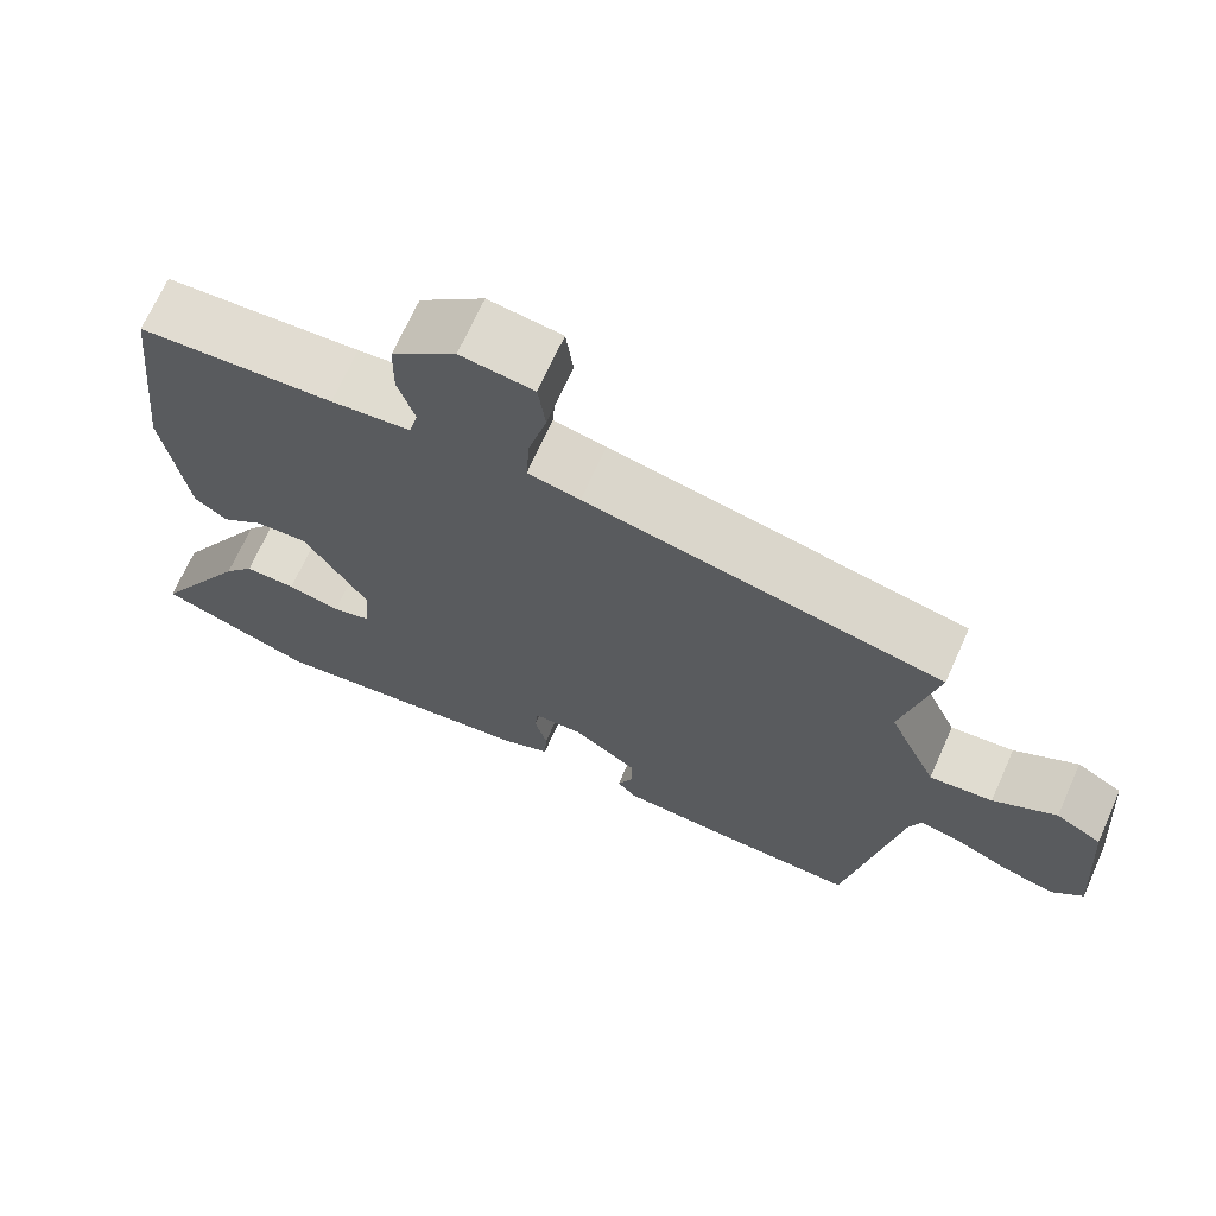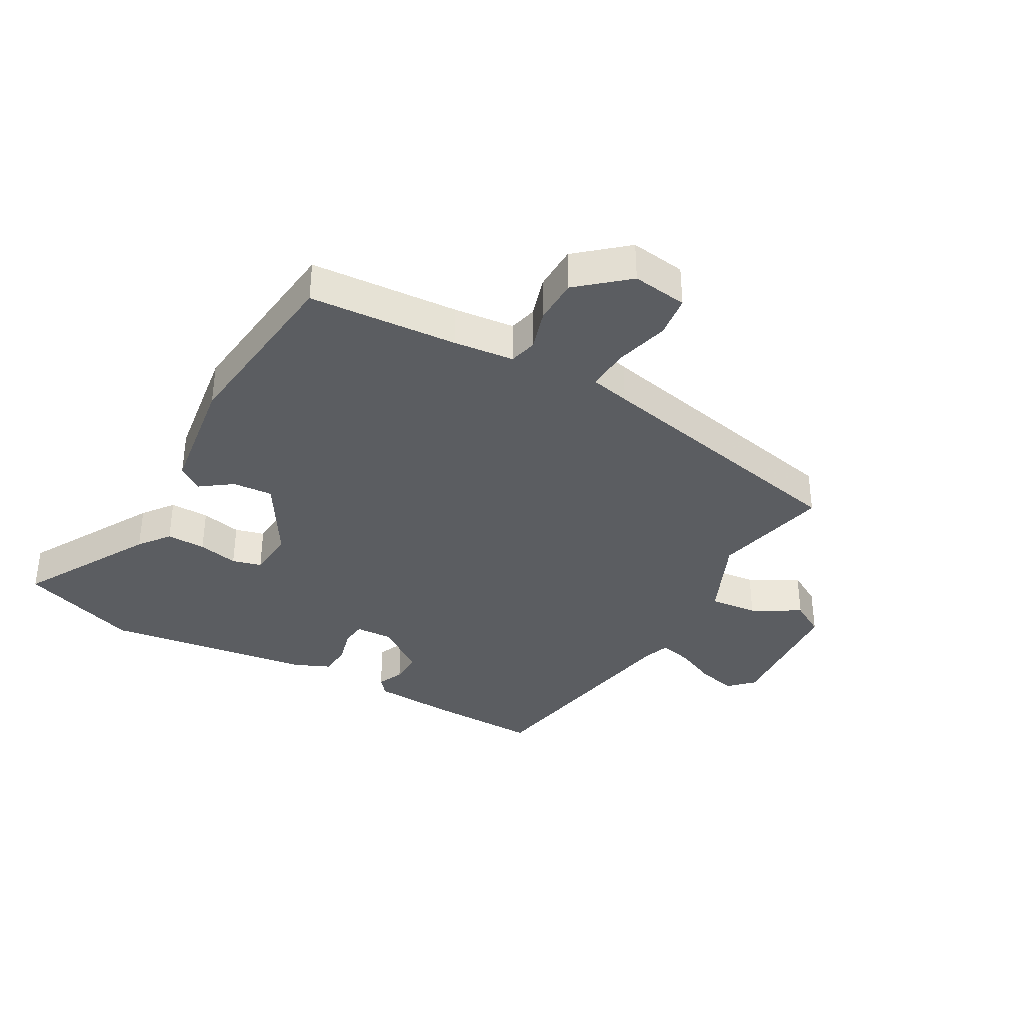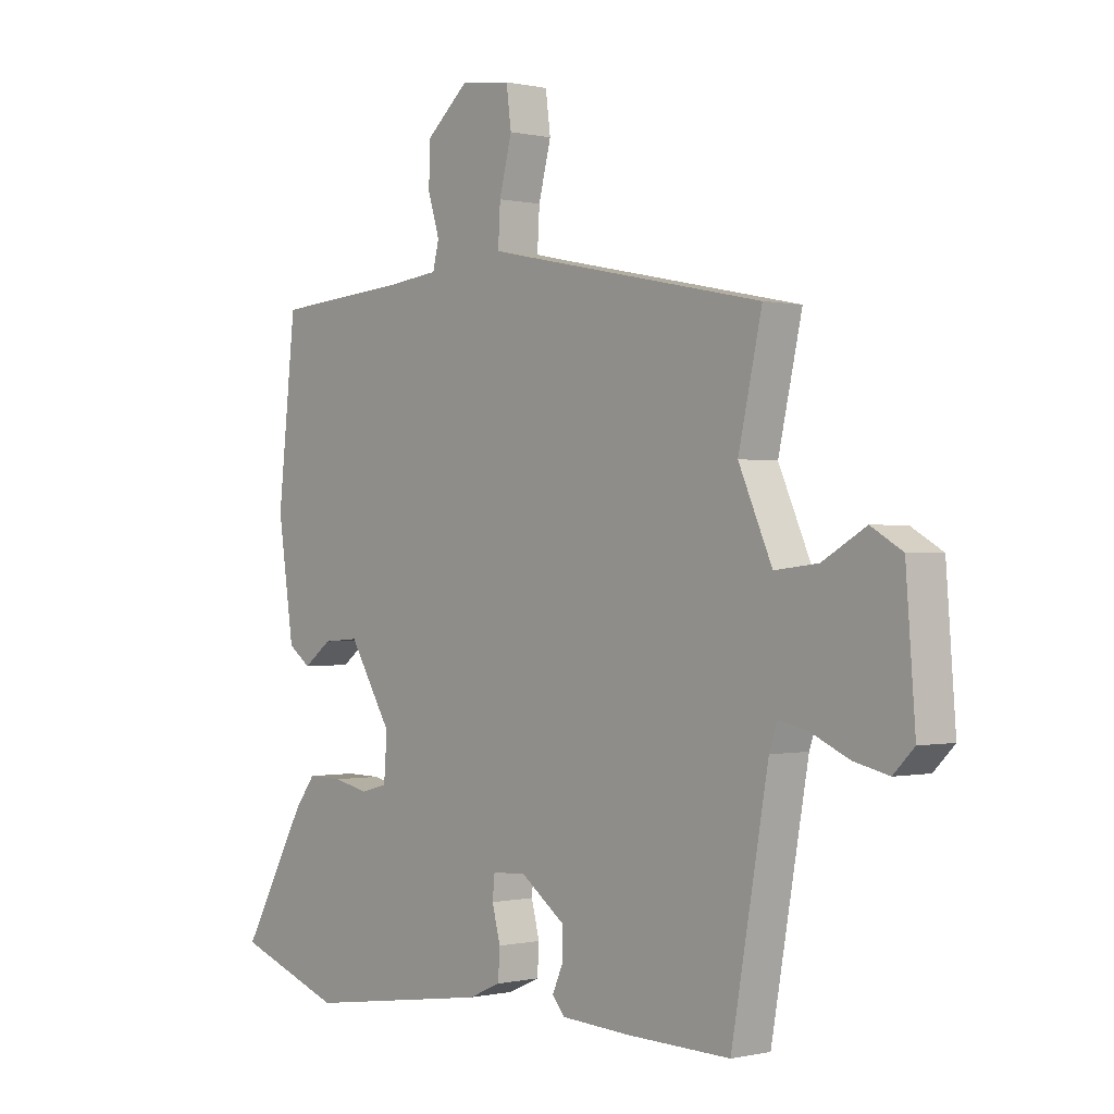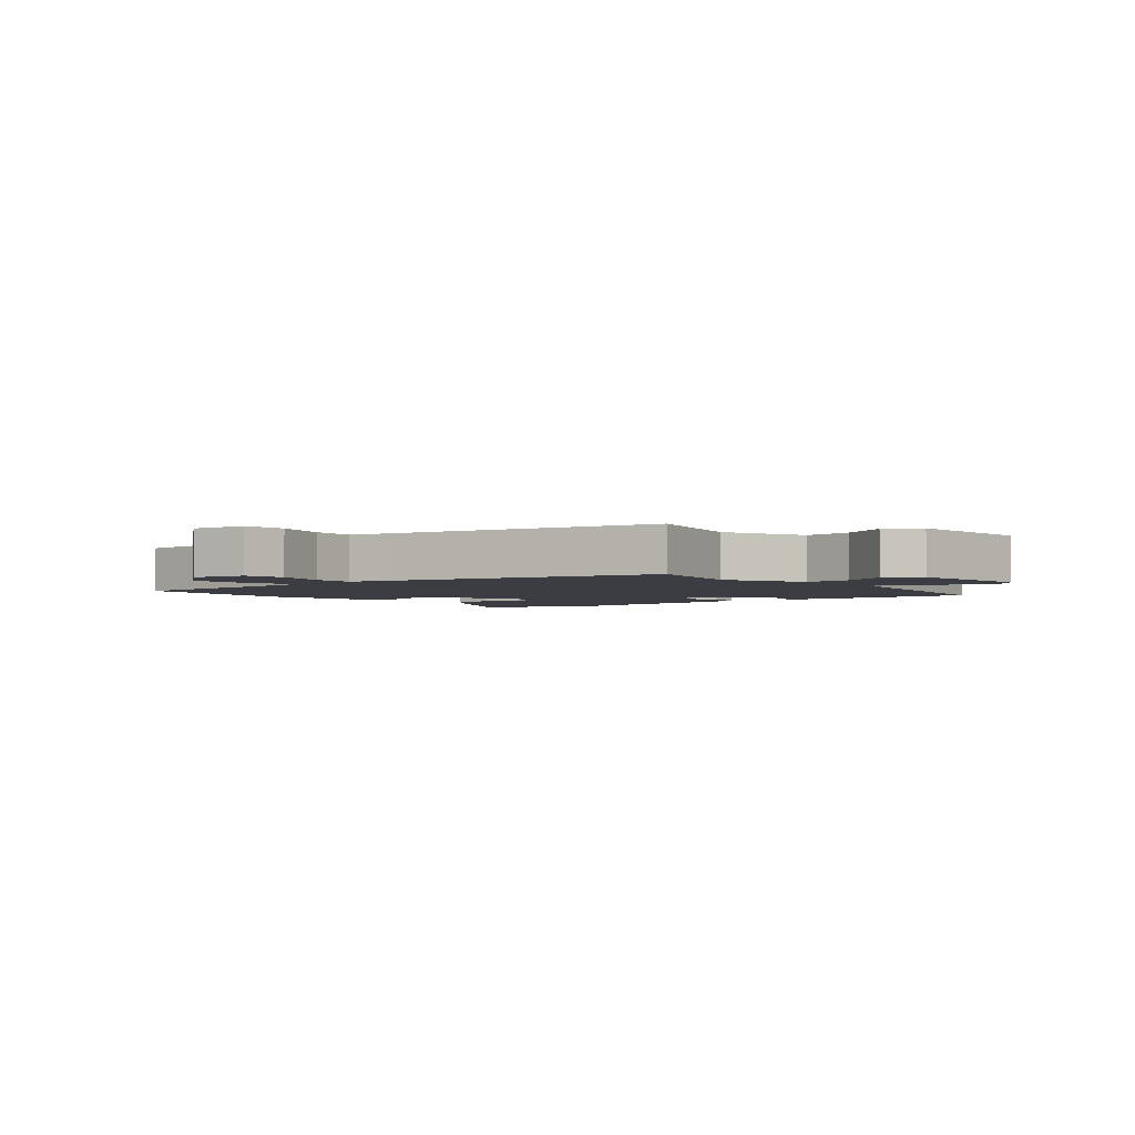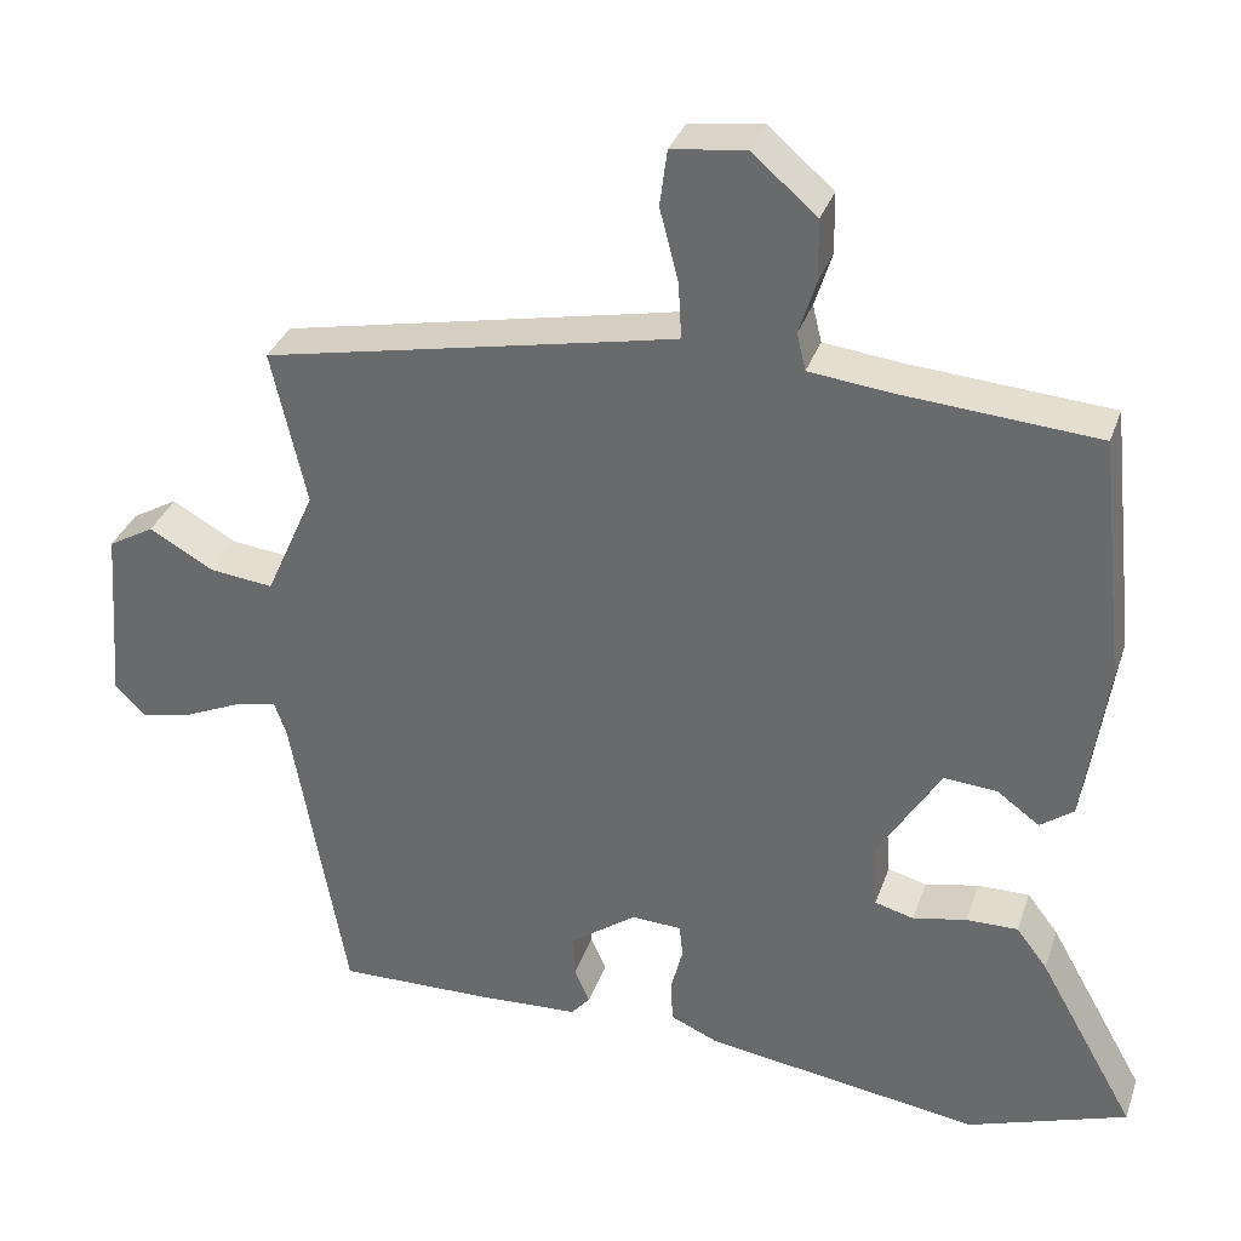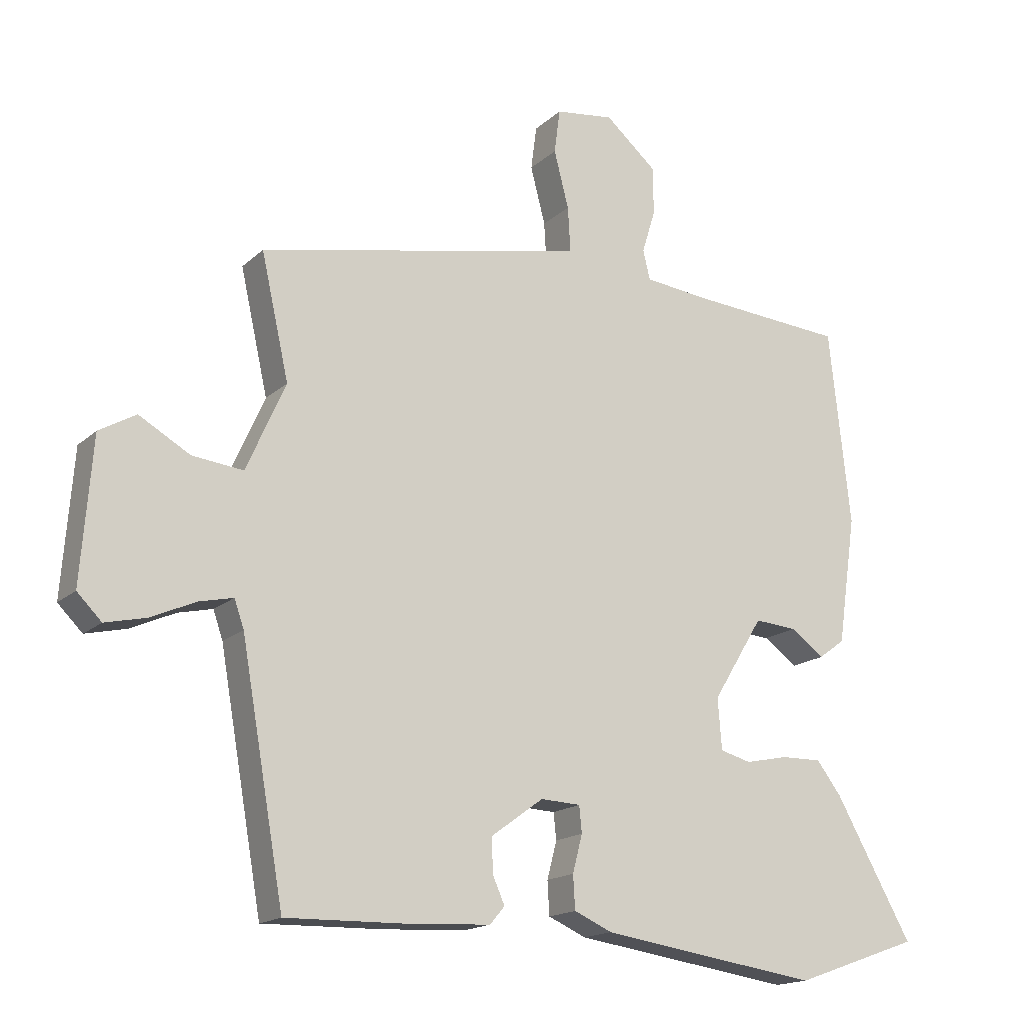
<metadata>
{"format":"obj","ext":"obj","renderer":"f3d","projection":"perspective","resolution":1024,"background":"white","views":[{"elev":69.3,"azim":24.1,"up":"+Z"},{"elev":-36.2,"azim":-29.6,"up":"+Y"},{"elev":-0.1,"azim":49.5,"up":"+Z"},{"elev":-2.9,"azim":38.8,"up":"+Y"},{"elev":33.7,"azim":-162.3,"up":"+Z"},{"elev":-16.6,"azim":149.6,"up":"+Z"}]}
</metadata>
<code>
v 0.508 0.07 0.435
v 0.465 0.07 0.243
v 0.526 0.07 0.106
v 0.605 0.07 0.115
v 0.684 0.07 0.16
v 0.741 0.07 0.127
v 0.758 0.07 -0.095
v 0.72 0.07 -0.133
v 0.656 0.07 -0.118
v 0.587 0.07 -0.087
v 0.534 0.07 -0.075
v 0.519 0.07 -0.118
v 0.452 0.07 -0.498
v 0.265 0.07 -0.494
v 0.136 0.07 -0.487
v 0.113 0.07 -0.46
v 0.132 0.07 -0.417
v 0.133 0.07 -0.364
v 0.052 0.07 -0.305
v -0.01 0.07 -0.308
v -0.014 0.07 -0.349
v 0.001 0.07 -0.407
v -0.002 0.07 -0.459
v -0.061 0.07 -0.485
v -0.401 0.07 -0.535
v -0.597 0.07 -0.466
v -0.477 0.07 -0.252
v -0.439 0.07 -0.202
v -0.375 0.07 -0.203
v -0.309 0.07 -0.217
v -0.261 0.07 -0.204
v -0.255 0.07 -0.125
v -0.334 0.07 0.004
v -0.4 0.07 -0.001
v -0.452 0.07 -0.039
v -0.493 0.07 -0.009
v -0.522 0.07 0.19
v -0.489 0.07 0.495
v -0.245 0.07 0.513
v -0.146 0.07 0.524
v -0.135 0.07 0.57
v -0.156 0.07 0.637
v -0.155 0.07 0.712
v -0.075 0.07 0.781
v 0.016 0.07 0.769
v 0.025 0.07 0.7
v 0.002 0.07 0.611
v -0.002 0.07 0.541
v 0.063 0.07 0.527
v 0.508 0 0.435
v 0.465 0 0.243
v 0.526 0 0.106
v 0.605 0 0.115
v 0.684 0 0.16
v 0.741 0 0.127
v 0.758 0 -0.095
v 0.72 0 -0.133
v 0.656 0 -0.118
v 0.587 0 -0.087
v 0.534 0 -0.075
v 0.519 0 -0.118
v 0.452 0 -0.498
v 0.265 0 -0.494
v 0.136 0 -0.487
v 0.113 0 -0.46
v 0.132 0 -0.417
v 0.133 0 -0.364
v 0.052 0 -0.305
v -0.01 0 -0.308
v -0.014 0 -0.349
v 0.001 0 -0.407
v -0.002 0 -0.459
v -0.061 0 -0.485
v -0.401 0 -0.535
v -0.597 0 -0.466
v -0.477 0 -0.252
v -0.439 0 -0.202
v -0.375 0 -0.203
v -0.309 0 -0.217
v -0.261 0 -0.204
v -0.255 0 -0.125
v -0.334 0 0.004
v -0.4 0 -0.001
v -0.452 0 -0.039
v -0.493 0 -0.009
v -0.522 0 0.19
v -0.489 0 0.495
v -0.245 0 0.513
v -0.146 0 0.524
v -0.135 0 0.57
v -0.156 0 0.637
v -0.155 0 0.712
v -0.075 0 0.781
v 0.016 0 0.769
v 0.025 0 0.7
v 0.002 0 0.611
v -0.002 0 0.541
v 0.063 0 0.527
f 45 46 47
f 44 45 47
f 43 44 47
f 42 43 47
f 41 42 47
f 40 41 47 48
f 37 38 39
f 36 37 39
f 35 36 39
f 34 35 39
f 33 34 39 40
f 40 48 49
f 33 40 49
f 32 33 49
f 28 29 30
f 27 28 30
f 26 27 30
f 25 26 30
f 24 25 30
f 23 24 30
f 22 23 30
f 21 22 30
f 20 21 30 31
f 49 1 2
f 32 49 2
f 31 32 2
f 20 31 2
f 19 20 2
f 15 16 17
f 14 15 17
f 13 14 17
f 12 13 17
f 11 12 17 18
f 8 9 10
f 7 8 10
f 6 7 10
f 5 6 10
f 4 5 10
f 3 4 10 11
f 11 18 19
f 3 11 19
f 2 3 19
f 96 95 94
f 96 94 93
f 96 93 92
f 96 92 91
f 96 91 90
f 97 96 90 89
f 88 87 86
f 88 86 85
f 88 85 84
f 88 84 83
f 89 88 83 82
f 98 97 89
f 98 89 82
f 98 82 81
f 79 78 77
f 79 77 76
f 79 76 75
f 79 75 74
f 79 74 73
f 79 73 72
f 79 72 71
f 79 71 70
f 80 79 70 69
f 51 50 98
f 51 98 81
f 51 81 80
f 51 80 69
f 51 69 68
f 66 65 64
f 66 64 63
f 66 63 62
f 66 62 61
f 67 66 61 60
f 59 58 57
f 59 57 56
f 59 56 55
f 59 55 54
f 59 54 53
f 60 59 53 52
f 68 67 60
f 68 60 52
f 68 52 51
f 1 50 51 2
f 2 51 52 3
f 3 52 53 4
f 4 53 54 5
f 5 54 55 6
f 6 55 56 7
f 7 56 57 8
f 8 57 58 9
f 9 58 59 10
f 10 59 60 11
f 11 60 61 12
f 12 61 62 13
f 13 62 63 14
f 14 63 64 15
f 15 64 65 16
f 16 65 66 17
f 17 66 67 18
f 18 67 68 19
f 19 68 69 20
f 20 69 70 21
f 21 70 71 22
f 22 71 72 23
f 23 72 73 24
f 24 73 74 25
f 25 74 75 26
f 26 75 76 27
f 27 76 77 28
f 28 77 78 29
f 29 78 79 30
f 30 79 80 31
f 31 80 81 32
f 32 81 82 33
f 33 82 83 34
f 34 83 84 35
f 35 84 85 36
f 36 85 86 37
f 37 86 87 38
f 38 87 88 39
f 39 88 89 40
f 40 89 90 41
f 41 90 91 42
f 42 91 92 43
f 43 92 93 44
f 44 93 94 45
f 45 94 95 46
f 46 95 96 47
f 47 96 97 48
f 48 97 98 49
f 49 98 50 1

</code>
